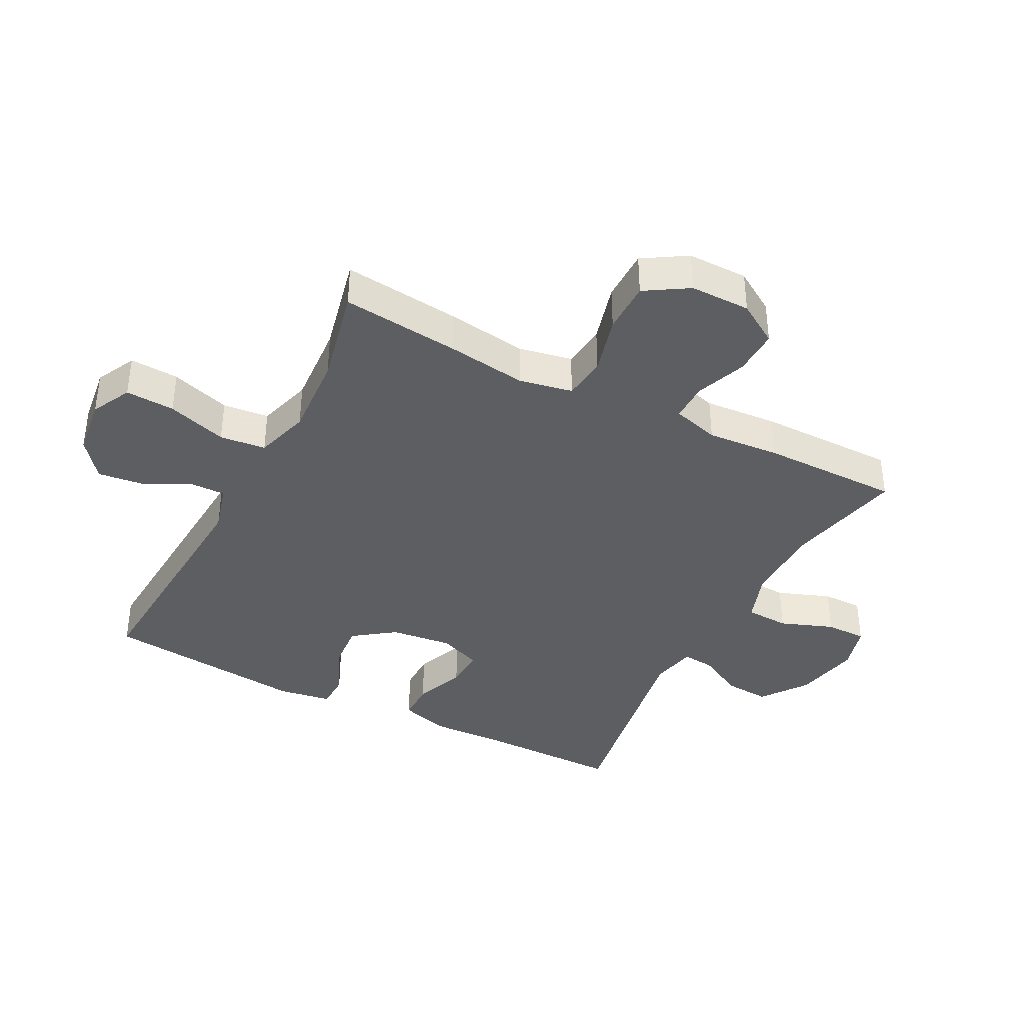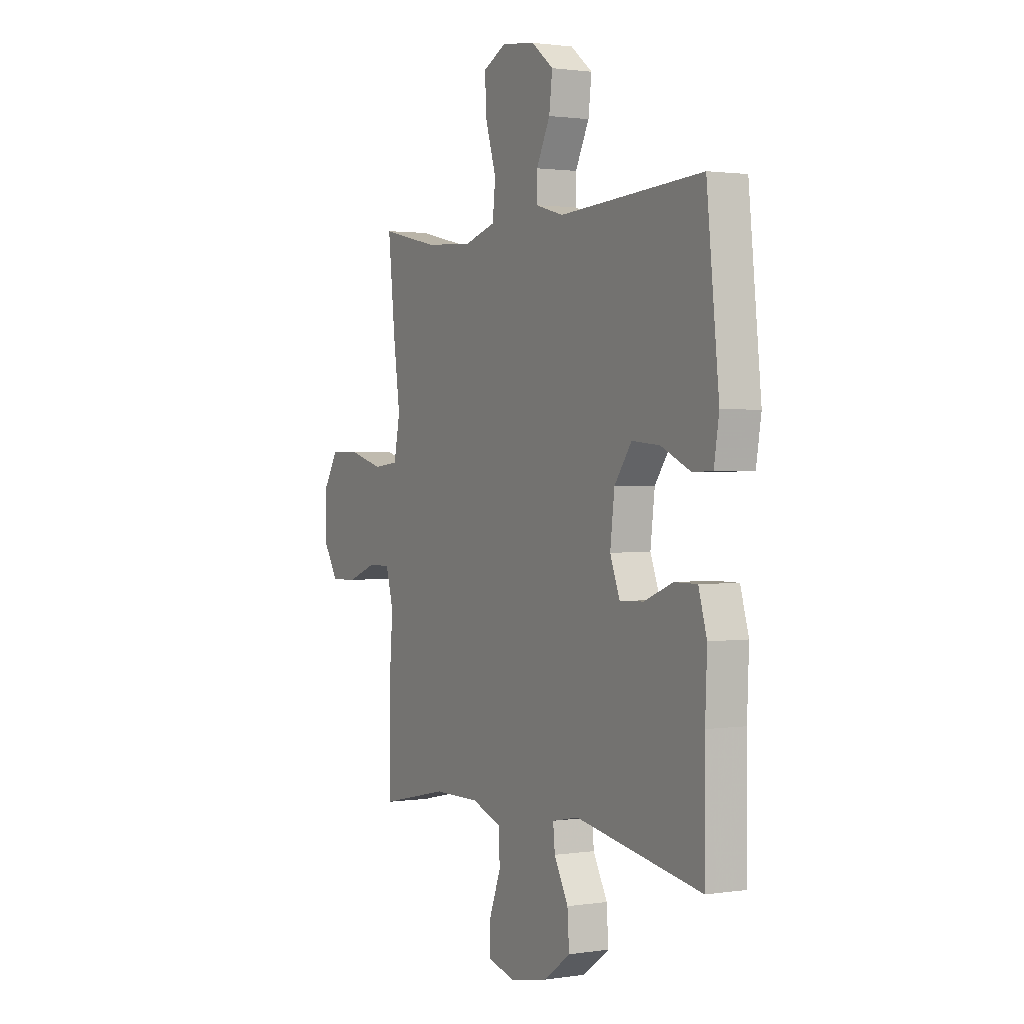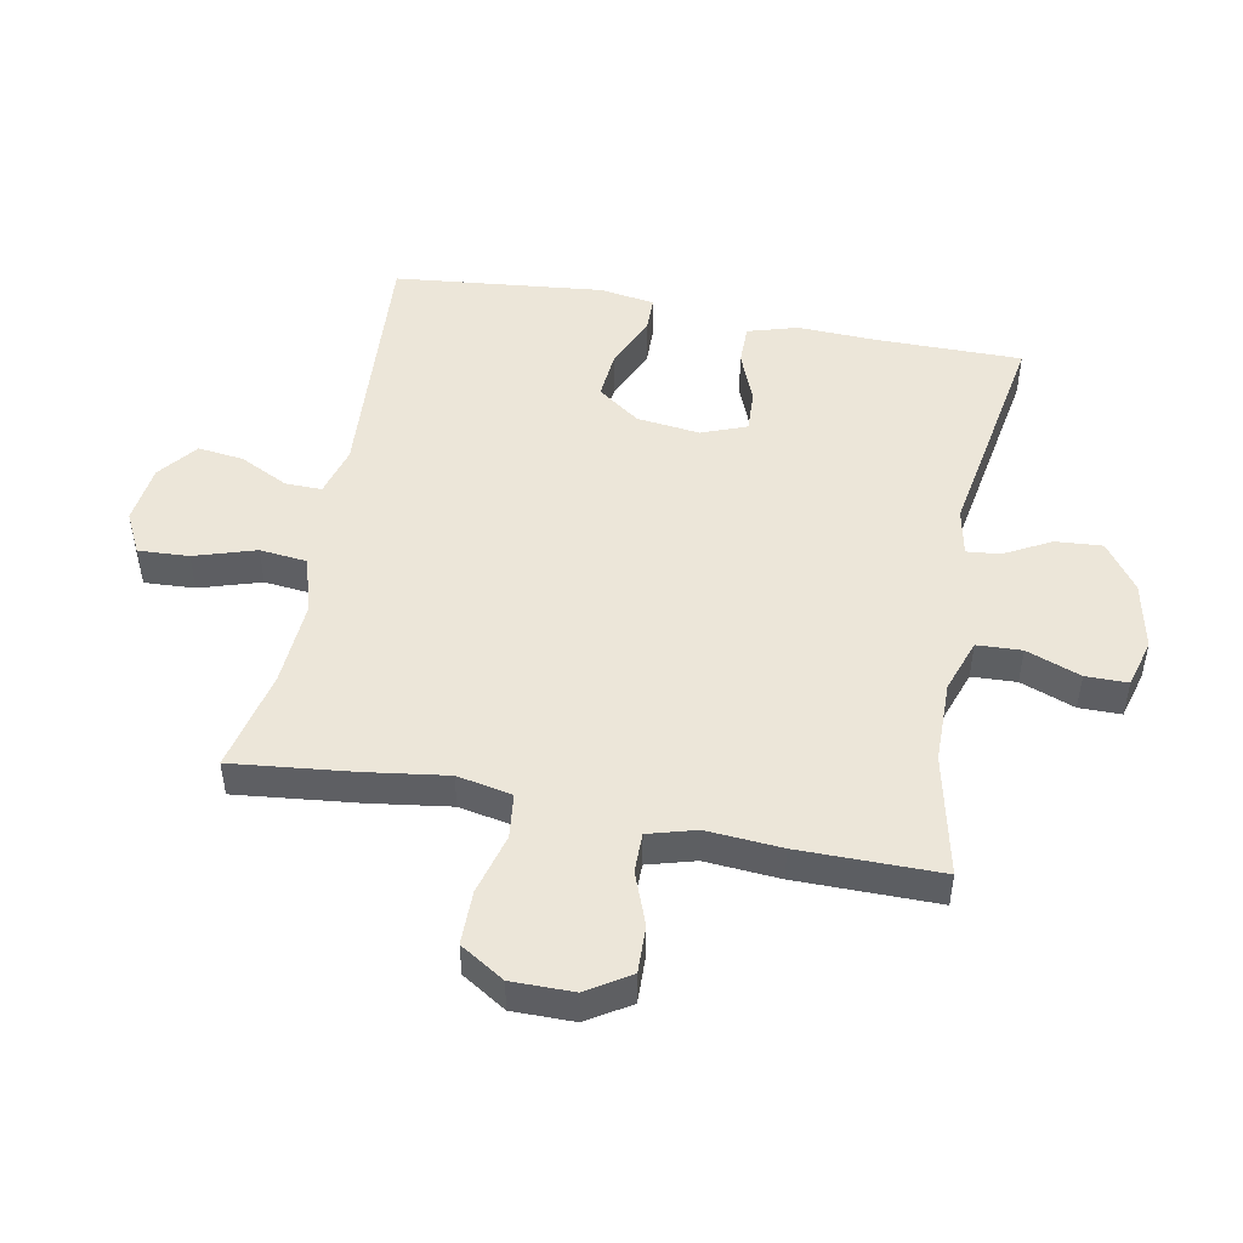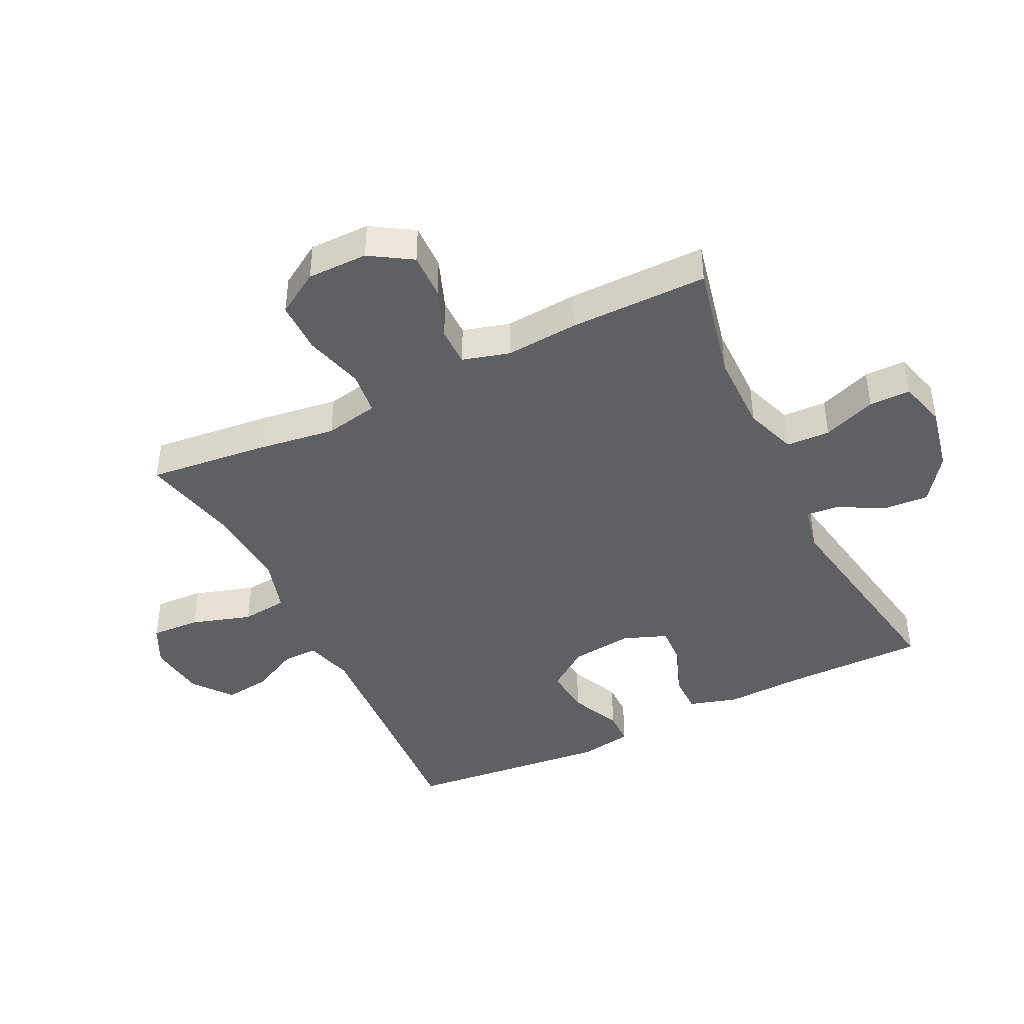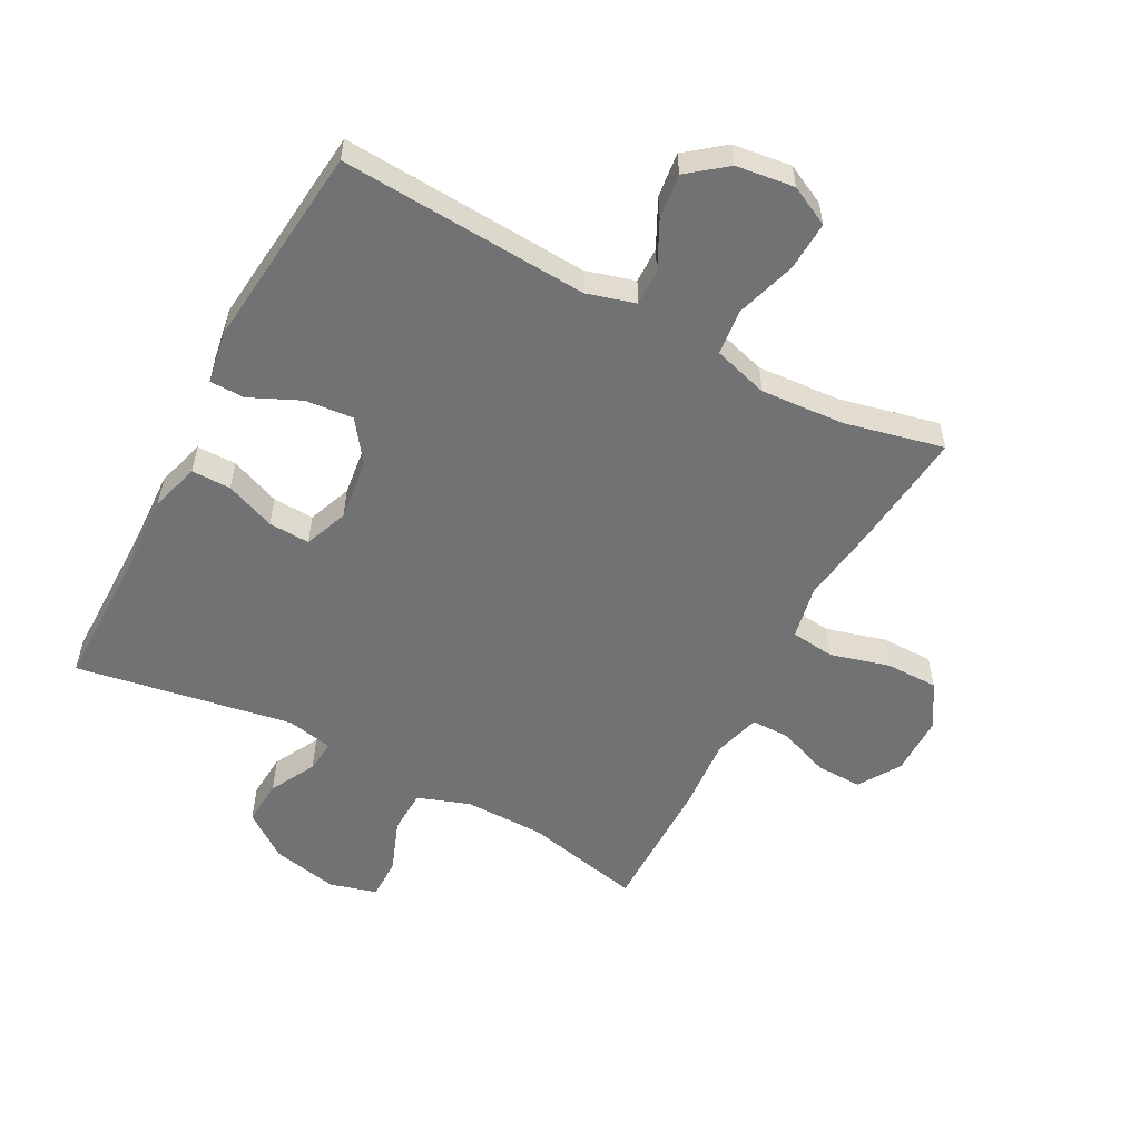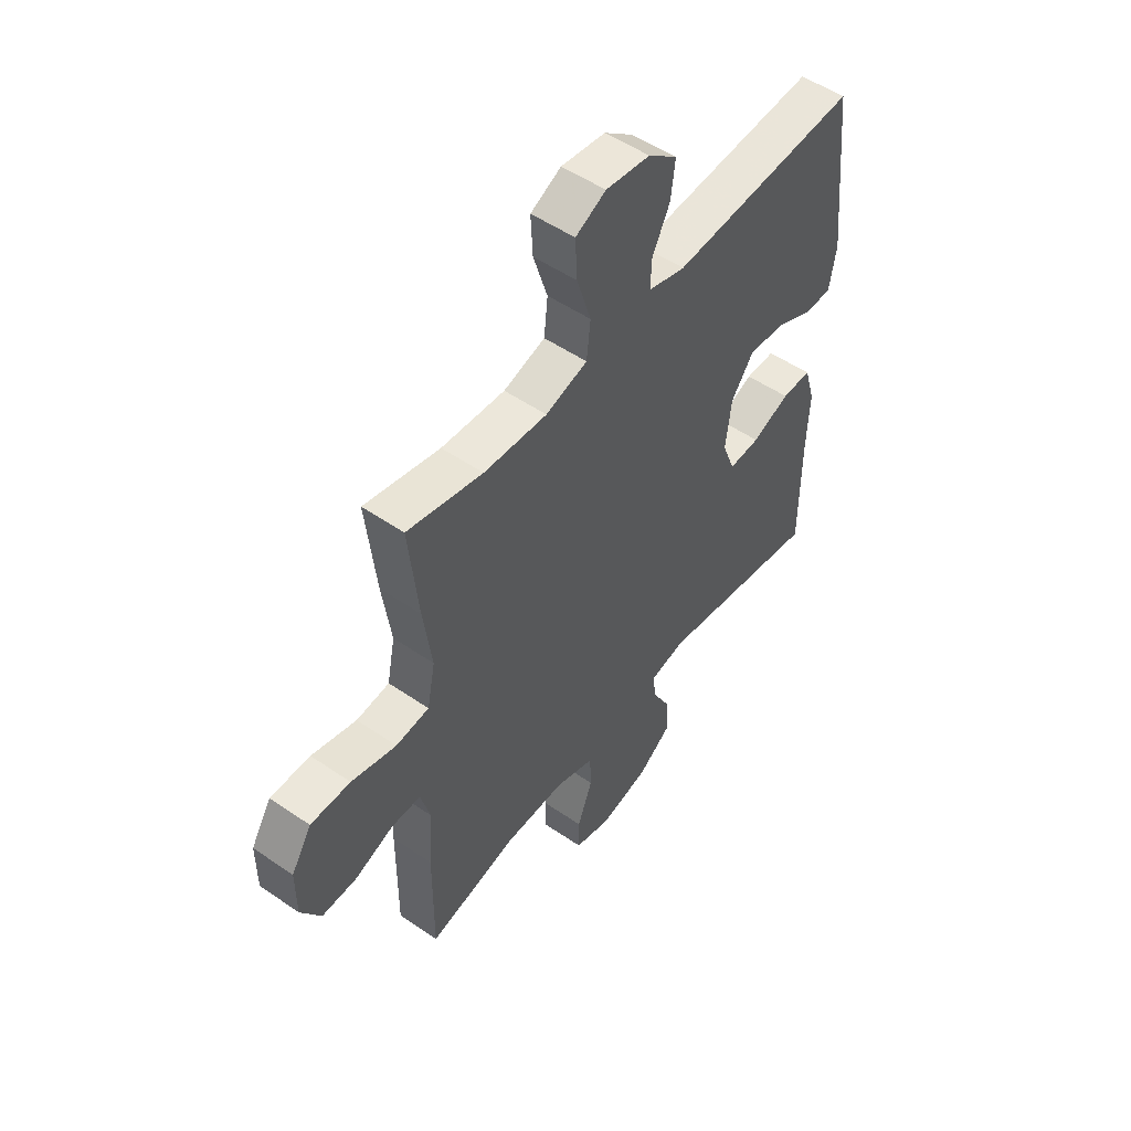
<metadata>
{"format":"obj","ext":"obj","renderer":"f3d","projection":"perspective","resolution":1024,"background":"white","views":[{"elev":-38.6,"azim":62.5,"up":"+Y"},{"elev":1.4,"azim":-118.8,"up":"+Z"},{"elev":49.0,"azim":100.7,"up":"+Y"},{"elev":-42.7,"azim":116.1,"up":"+Y"},{"elev":-55.4,"azim":-28.0,"up":"+Y"},{"elev":51.9,"azim":126.7,"up":"+Z"}]}
</metadata>
<code>
v 0.5 0.07 0.5
v 0.48 0.07 0.311
v 0.462 0.07 0.182
v 0.479 0.07 0.096
v 0.549 0.07 0.088
v 0.644 0.07 0.114
v 0.728 0.07 0.114
v 0.771 0.07 0.045
v 0.771 0.07 -0.052
v 0.729 0.07 -0.119
v 0.655 0.07 -0.117
v 0.573 0.07 -0.086
v 0.511 0.07 -0.086
v 0.49 0.07 -0.161
v 0.499 0.07 -0.278
v 0.5 0.07 -0.5
v 0.31 0.07 -0.458
v 0.182 0.07 -0.457
v 0.099 0.07 -0.486
v 0.096 0.07 -0.556
v 0.128 0.07 -0.641
v 0.128 0.07 -0.707
v 0.053 0.07 -0.728
v -0.053 0.07 -0.706
v -0.126 0.07 -0.653
v -0.121 0.07 -0.58
v -0.082 0.07 -0.507
v -0.077 0.07 -0.455
v -0.151 0.07 -0.44
v -0.5 0.07 -0.5
v -0.5 0.07 -0.27
v -0.505 0.07 -0.148
v -0.482 0.07 -0.07
v -0.419 0.07 -0.07
v -0.339 0.07 -0.102
v -0.273 0.07 -0.105
v -0.246 0.07 -0.035
v -0.258 0.07 0.064
v -0.306 0.07 0.13
v -0.383 0.07 0.123
v -0.464 0.07 0.086
v -0.52 0.07 0.087
v -0.534 0.07 0.172
v -0.5 0.07 0.5
v -0.103 0.07 0.475
v -0.025 0.07 0.497
v -0.026 0.07 0.554
v -0.064 0.07 0.63
v -0.073 0.07 0.702
v -0.012 0.07 0.75
v 0.081 0.07 0.762
v 0.145 0.07 0.73
v 0.141 0.07 0.651
v 0.111 0.07 0.555
v 0.119 0.07 0.481
v 0.207 0.07 0.455
v 0.341 0.07 0.464
v 0.5 0 0.5
v 0.48 0 0.311
v 0.462 0 0.182
v 0.479 0 0.096
v 0.549 0 0.088
v 0.644 0 0.114
v 0.728 0 0.114
v 0.771 0 0.045
v 0.771 0 -0.052
v 0.729 0 -0.119
v 0.655 0 -0.117
v 0.573 0 -0.086
v 0.511 0 -0.086
v 0.49 0 -0.161
v 0.499 0 -0.278
v 0.5 0 -0.5
v 0.31 0 -0.458
v 0.182 0 -0.457
v 0.099 0 -0.486
v 0.096 0 -0.556
v 0.128 0 -0.641
v 0.128 0 -0.707
v 0.053 0 -0.728
v -0.053 0 -0.706
v -0.126 0 -0.653
v -0.121 0 -0.58
v -0.082 0 -0.507
v -0.077 0 -0.455
v -0.151 0 -0.44
v -0.5 0 -0.5
v -0.5 0 -0.27
v -0.505 0 -0.148
v -0.482 0 -0.07
v -0.419 0 -0.07
v -0.339 0 -0.102
v -0.273 0 -0.105
v -0.246 0 -0.035
v -0.258 0 0.064
v -0.306 0 0.13
v -0.383 0 0.123
v -0.464 0 0.086
v -0.52 0 0.087
v -0.534 0 0.172
v -0.5 0 0.5
v -0.103 0 0.475
v -0.025 0 0.497
v -0.026 0 0.554
v -0.064 0 0.63
v -0.073 0 0.702
v -0.012 0 0.75
v 0.081 0 0.762
v 0.145 0 0.73
v 0.141 0 0.651
v 0.111 0 0.555
v 0.119 0 0.481
v 0.207 0 0.455
v 0.341 0 0.464
f 52 53 54
f 51 52 54
f 50 51 54
f 49 50 54
f 48 49 54
f 47 48 54
f 46 47 54 55
f 45 46 55 56
f 44 45 56
f 43 44 56
f 42 43 56
f 41 42 56
f 40 41 56
f 33 34 35
f 32 33 35
f 31 32 35
f 31 35 36
f 30 31 36
f 29 30 36
f 28 29 36 37
f 25 26 27
f 24 25 27
f 23 24 27
f 22 23 27
f 21 22 27
f 20 21 27
f 19 20 27 28
f 28 37 38
f 19 28 38
f 18 19 38
f 14 15 16 17
f 18 38 39
f 17 18 39
f 14 17 39
f 13 14 39
f 10 11 12
f 9 10 12
f 8 9 12
f 7 8 12
f 6 7 12
f 5 6 12
f 57 1 2 3
f 57 3 4
f 39 40 56 57
f 39 57 4
f 12 13 39
f 5 12 39
f 4 5 39
f 111 110 109
f 111 109 108
f 111 108 107
f 111 107 106
f 111 106 105
f 111 105 104
f 112 111 104 103
f 113 112 103 102
f 113 102 101
f 113 101 100
f 113 100 99
f 113 99 98
f 113 98 97
f 92 91 90
f 92 90 89
f 92 89 88
f 93 92 88
f 93 88 87
f 93 87 86
f 94 93 86 85
f 84 83 82
f 84 82 81
f 84 81 80
f 84 80 79
f 84 79 78
f 84 78 77
f 85 84 77 76
f 95 94 85
f 95 85 76
f 95 76 75
f 74 73 72 71
f 96 95 75
f 96 75 74
f 96 74 71
f 96 71 70
f 69 68 67
f 69 67 66
f 69 66 65
f 69 65 64
f 69 64 63
f 69 63 62
f 60 59 58 114
f 61 60 114
f 114 113 97 96
f 61 114 96
f 96 70 69
f 96 69 62
f 96 62 61
f 1 58 59 2
f 2 59 60 3
f 3 60 61 4
f 4 61 62 5
f 5 62 63 6
f 6 63 64 7
f 7 64 65 8
f 8 65 66 9
f 9 66 67 10
f 10 67 68 11
f 11 68 69 12
f 12 69 70 13
f 13 70 71 14
f 14 71 72 15
f 15 72 73 16
f 16 73 74 17
f 17 74 75 18
f 18 75 76 19
f 19 76 77 20
f 20 77 78 21
f 21 78 79 22
f 22 79 80 23
f 23 80 81 24
f 24 81 82 25
f 25 82 83 26
f 26 83 84 27
f 27 84 85 28
f 28 85 86 29
f 29 86 87 30
f 30 87 88 31
f 31 88 89 32
f 32 89 90 33
f 33 90 91 34
f 34 91 92 35
f 35 92 93 36
f 36 93 94 37
f 37 94 95 38
f 38 95 96 39
f 39 96 97 40
f 40 97 98 41
f 41 98 99 42
f 42 99 100 43
f 43 100 101 44
f 44 101 102 45
f 45 102 103 46
f 46 103 104 47
f 47 104 105 48
f 48 105 106 49
f 49 106 107 50
f 50 107 108 51
f 51 108 109 52
f 52 109 110 53
f 53 110 111 54
f 54 111 112 55
f 55 112 113 56
f 56 113 114 57
f 57 114 58 1

</code>
